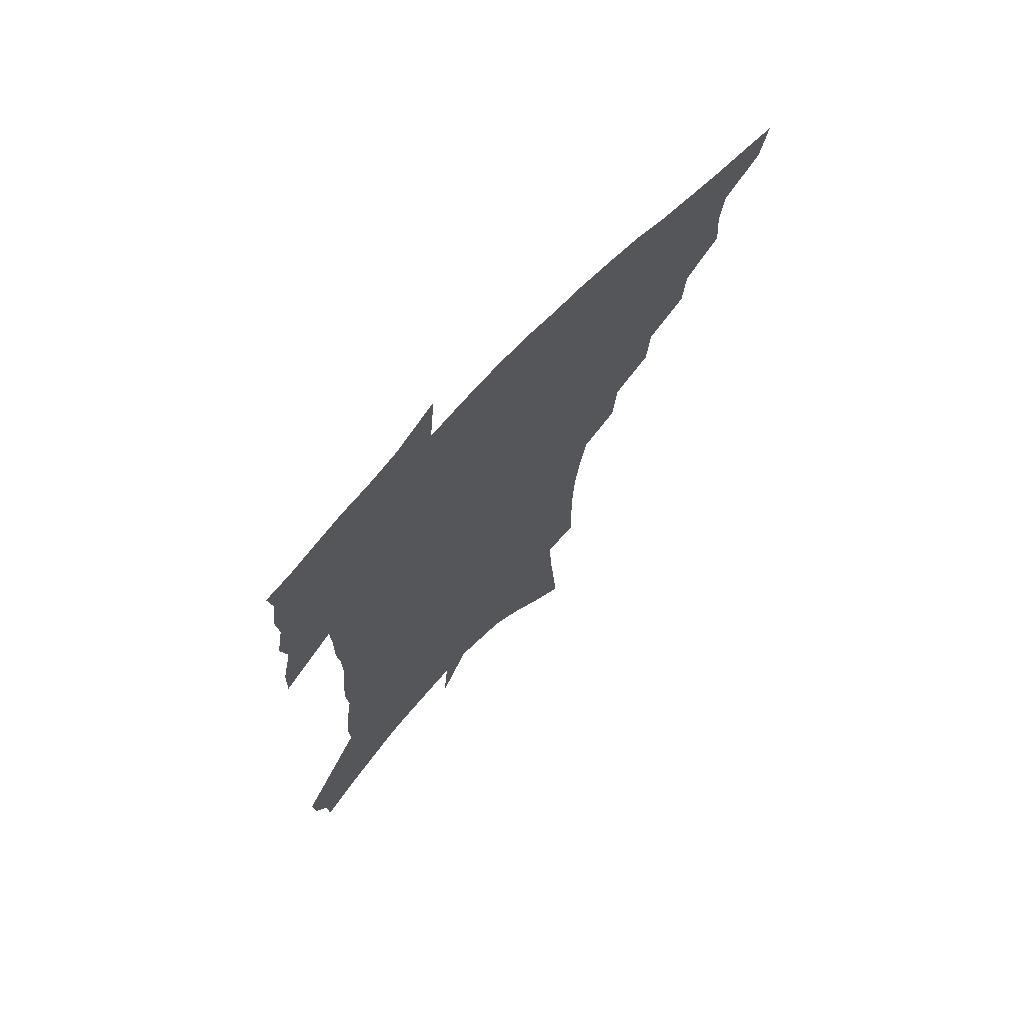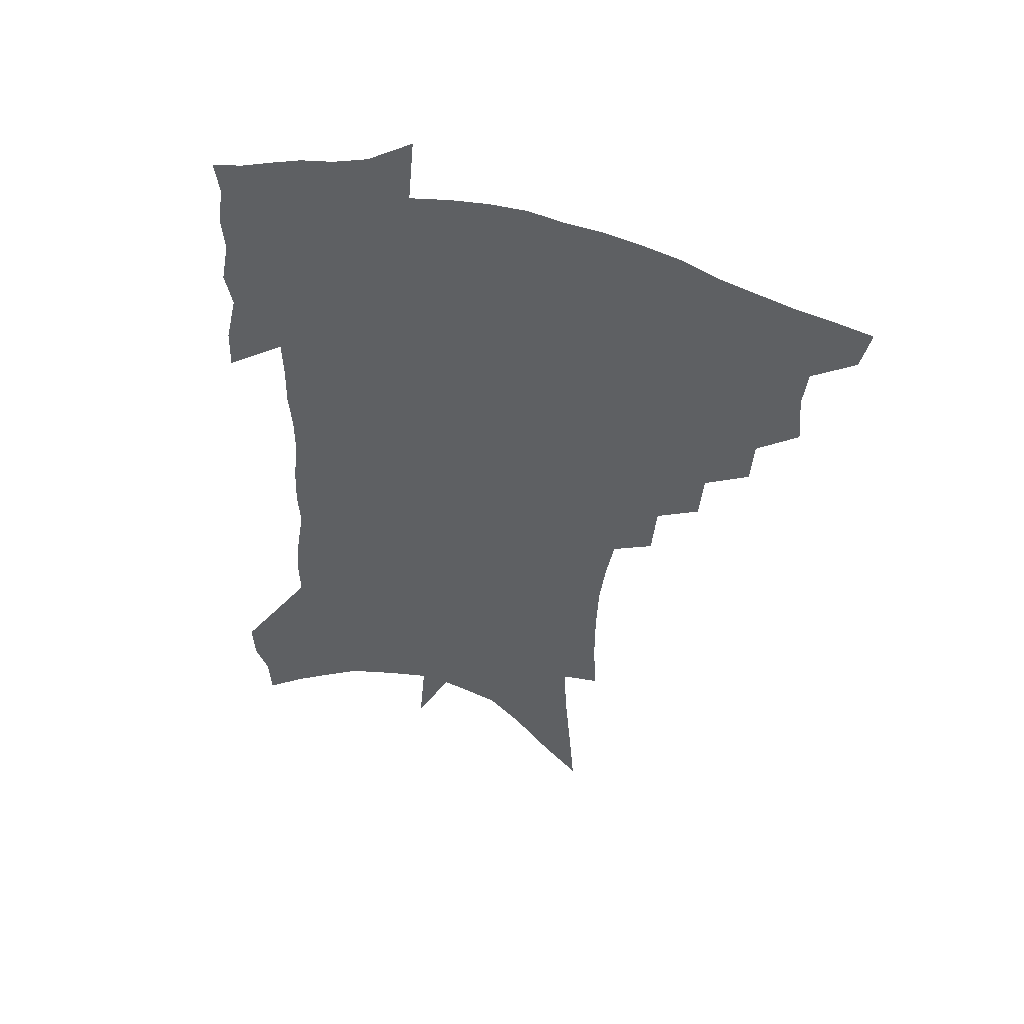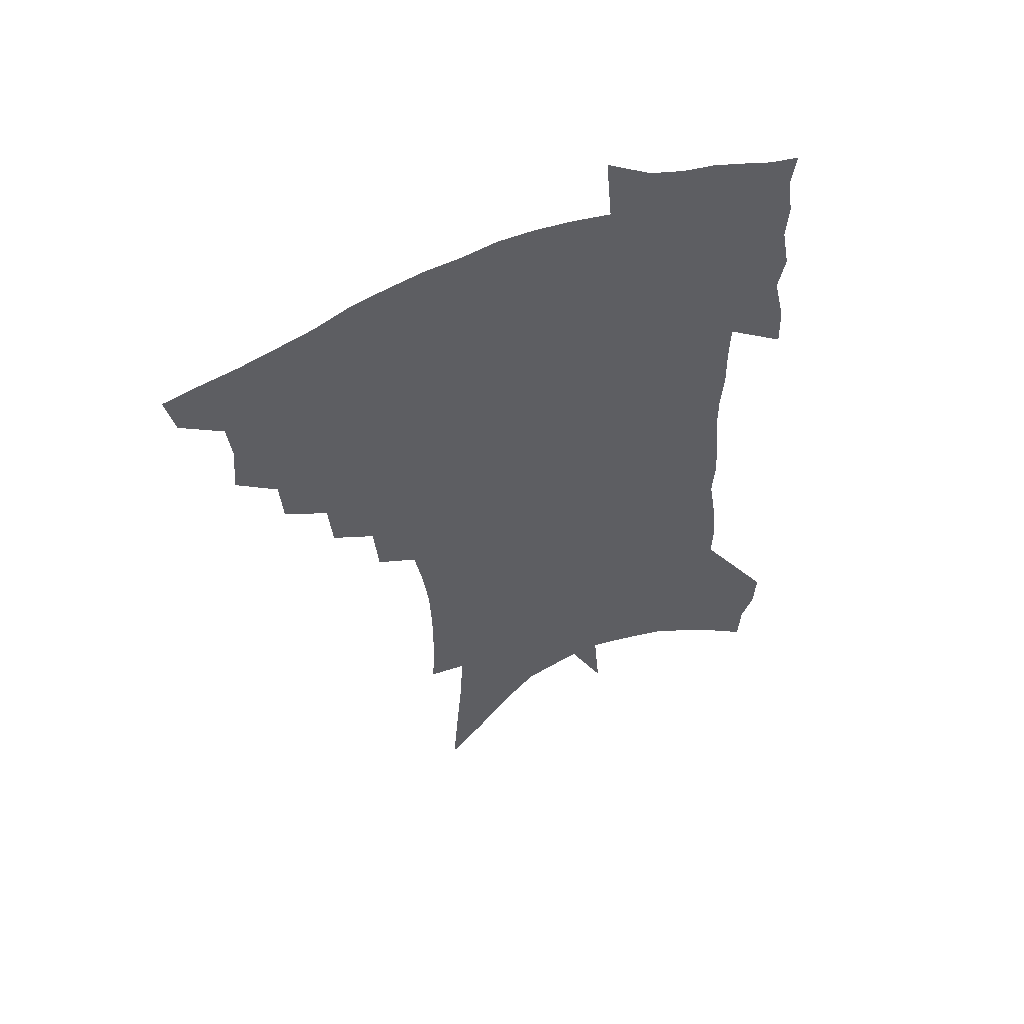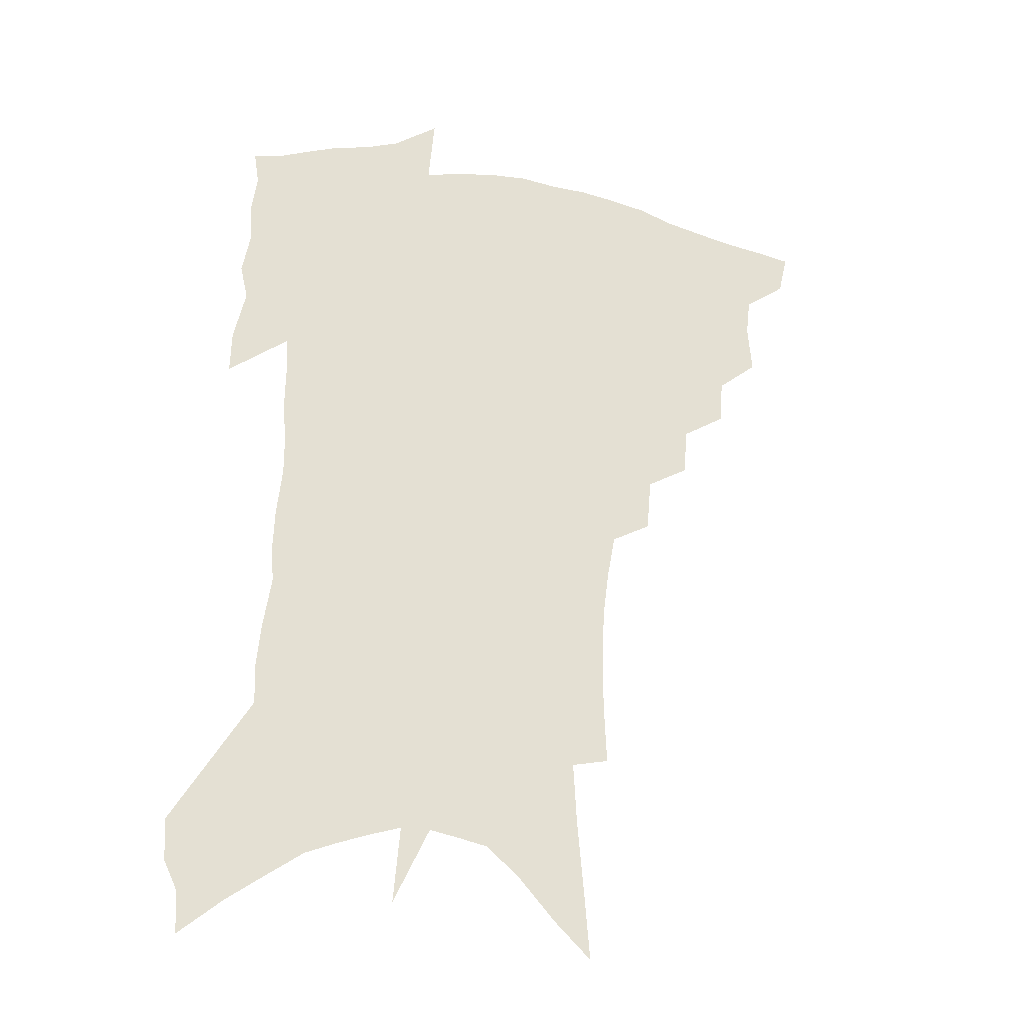
<metadata>
{"format":"obj","ext":"obj","renderer":"f3d","projection":"perspective","resolution":1024,"background":"white","views":[{"elev":71.6,"azim":134.5,"up":"+Y"},{"elev":51.8,"azim":-160.6,"up":"+Y"},{"elev":56.4,"azim":-26.1,"up":"+Y"},{"elev":-28.8,"azim":162.8,"up":"+Y"}]}
</metadata>
<code>
v 462 438.9 0
v 458.5 454.7 0
v 478.3 393.4 0
v 479.8 412.2 0
v 478.1 426.9 0
v 476.1 440.8 0
v 472.5 456.8 0
v 495 363.4 0
v 493.7 380.6 0
v 496 400.8 0
v 494.3 415.4 0
v 492.2 429.6 0
v 489.6 444 0
v 487 458.5 0
v 513 334.4 0
v 511.4 352.8 0
v 512.2 373.3 0
v 512.2 390.4 0
v 510.7 404.7 0
v 508.9 418.4 0
v 507.1 431.9 0
v 504.9 445.4 0
v 501 461.2 0
v 530.8 304.3 0
v 529 324.9 0
v 528.5 345.7 0
v 526.7 361.4 0
v 527.2 380.1 0
v 525.1 392.7 0
v 524.1 407.1 0
v 522.5 420.7 0
v 520.5 434.1 0
v 518.2 447.8 0
v 514.9 464 0
v 551.2 196.1 0
v 552.2 219.4 0
v 552.2 240.8 0
v 551.2 261.1 0
v 549 278.8 0
v 546 295.7 0
v 543.9 315.6 0
v 542.4 333.8 0
v 541.8 352.4 0
v 540.5 367.1 0
v 539.8 382.2 0
v 538.8 396 0
v 537.4 409.3 0
v 535.9 422.7 0
v 534 436.3 0
v 531.8 450.7 0
v 528.7 468.5 0
v 559.7 115.2 0
v 561.8 141.9 0
v 564.1 168.8 0
v 565.4 192.8 0
v 565.1 213.1 0
v 564.7 233.6 0
v 563.5 252.2 0
v 561.7 269.3 0
v 559.5 285.6 0
v 557.6 304.4 0
v 555.9 321.8 0
v 554.9 339.7 0
v 553.8 354.5 0
v 553.2 370.3 0
v 553.2 385.9 0
v 551.7 398.1 0
v 551.6 411.8 0
v 549.6 424.5 0
v 548.2 437.7 0
v 545.6 453.1 0
v 542.6 470.7 0
v 573.5 128.6 0
v 577 160.9 0
v 577.2 182.2 0
v 577.5 204.6 0
v 575.9 220.4 0
v 575.7 242.9 0
v 574.5 261.3 0
v 573.1 279.9 0
v 570.4 292.2 0
v 568.9 310.2 0
v 567.7 327.4 0
v 566.6 341.8 0
v 566.4 359.6 0
v 565.5 373.1 0
v 565.2 387.3 0
v 563.9 399.2 0
v 564.1 413 0
v 562.9 425.7 0
v 561.7 438.8 0
v 559.9 453.5 0
v 556.7 472.4 0
v 587.6 144.5 0
v 589 170.6 0
v 589.1 192.8 0
v 588.2 211.2 0
v 587.2 230.1 0
v 586.1 248.5 0
v 584.8 266.5 0
v 583.3 283.4 0
v 581.4 298.3 0
v 580 314.9 0
v 578.8 327.7 0
v 578.4 346.3 0
v 577.9 361.1 0
v 577.2 374 0
v 577.1 388.7 0
v 577 401.6 0
v 576.5 414 0
v 575.5 426.8 0
v 575.1 439.6 0
v 574.1 453.1 0
v 571 472.5 0
v 600.2 155.4 0
v 600.3 178.1 0
v 599.5 196.1 0
v 598.5 214 0
v 597.3 230.6 0
v 596.2 250.8 0
v 595 268.3 0
v 593.6 286.6 0
v 592.1 301 0
v 590.9 315.7 0
v 590.1 331.2 0
v 589.8 349 0
v 589.4 363.4 0
v 589.2 376.1 0
v 589 388.7 0
v 589.2 402.3 0
v 588.9 414.6 0
v 589 427.1 0
v 588.6 439.7 0
v 587.2 454.3 0
v 584.8 473.8 0
v 611.5 157.7 0
v 610.9 179.3 0
v 610 199.4 0
v 608.8 216.7 0
v 607.7 235.2 0
v 606.6 249.6 0
v 605.2 268.7 0
v 603.9 289 0
v 602.7 303.3 0
v 601.7 317.9 0
v 601.2 334.6 0
v 600.9 349.5 0
v 600.7 362.4 0
v 600.6 376.5 0
v 601 390.2 0
v 601.2 402.7 0
v 601.4 414.9 0
v 601.8 427.3 0
v 601.5 440.3 0
v 600.6 455.2 0
v 599.2 472.5 0
v 622.8 159.6 0
v 621.6 182 0
v 620.4 200.8 0
v 619.1 220.7 0
v 617.9 236.8 0
v 616.8 252.9 0
v 615.7 267.9 0
v 614.1 289.3 0
v 613.2 304.7 0
v 612.5 319.8 0
v 612.1 335.1 0
v 611.8 350.4 0
v 611.8 362.6 0
v 612.1 378.2 0
v 612.4 390.2 0
v 613 403.5 0
v 613.6 414.9 0
v 614.4 426.8 0
v 614.6 439.8 0
v 614.4 454 0
v 614 469.7 0
v 636.6 130 0
v 634 159.2 0
v 632.6 179.7 0
v 631 200.5 0
v 629.5 219.7 0
v 628.1 238.2 0
v 626.9 254.8 0
v 625.9 269.9 0
v 624.5 289.4 0
v 623.9 304.2 0
v 623 321.5 0
v 622.9 334.8 0
v 622.8 349 0
v 622.8 363.3 0
v 622.9 378 0
v 623.7 389.5 0
v 624.3 401.9 0
v 625.3 414.2 0
v 626.2 426.1 0
v 627.9 438.1 0
v 629.1 450.6 0
v 629.2 465.8 0
v 626.9 492.3 0
v 646 155.2 0
v 643.5 178.8 0
v 641.9 198.2 0
v 640.4 216.8 0
v 638.8 235.9 0
v 637.2 254.4 0
v 636.3 269.9 0
v 635 288.1 0
v 634.8 302.3 0
v 634.3 317.7 0
v 634.1 332.1 0
v 634.2 346.2 0
v 633.9 362.2 0
v 634.1 375.8 0
v 634.9 388 0
v 636 399.6 0
v 636.8 413 0
v 638.2 424.4 0
v 640 436.9 0
v 641.5 449 0
v 643 462.3 0
v 644.3 479.8 0
v 658.1 150.7 0
v 655.5 173.4 0
v 653.7 193.6 0
v 651.2 214.6 0
v 650 231.9 0
v 648 251.4 0
v 647.1 267.5 0
v 646.5 283.2 0
v 645.9 299 0
v 645.7 313.7 0
v 645.7 328 0
v 645.8 342.6 0
v 645.3 359.1 0
v 645.4 373.3 0
v 646.3 386 0
v 647.2 399.7 0
v 648.3 411.7 0
v 649.9 423.7 0
v 651.6 435.3 0
v 653.6 446.8 0
v 655.8 459.3 0
v 658 474.4 0
v 670.3 145.5 0
v 667.8 167.5 0
v 666.4 186.5 0
v 663.7 207.5 0
v 661.5 227.2 0
v 659.8 245.5 0
v 659 261.4 0
v 658.3 277.5 0
v 657.9 293.3 0
v 657.3 309.1 0
v 656.4 326.3 0
v 657 340 0
v 657.9 353.5 0
v 657.6 369 0
v 657.4 384.4 0
v 658.3 397.3 0
v 659.6 409.5 0
v 660.9 422.1 0
v 662.9 433.3 0
v 665.2 444.6 0
v 668 456.1 0
v 670.7 471.2 0
v 684.5 135.3 0
v 681.6 158 0
v 682.2 173.6 0
v 677.2 198.9 0
v 675.2 217.8 0
v 673.7 235.5 0
v 671.5 254.3 0
v 670.6 270.7 0
v 671.5 284.5 0
v 669.7 302.6 0
v 669.9 317.7 0
v 670.6 332 0
v 670.8 347.2 0
v 670 363.8 0
v 669.3 379.8 0
v 670.7 392.8 0
v 670.8 407 0
v 672.3 418.9 0
v 673.8 431.3 0
v 676.4 442 0
v 679.4 453 0
v 683 466.3 0
v 699.1 124.5 0
v 697.7 144.4 0
v 698.6 160.2 0
v 698.8 176.9 0
v 692.3 202.8 0
v 692.9 217.5 0
v 691.2 235.6 0
v 688.1 255.4 0
v 689.1 269.2 0
v 688.5 285.8 0
v 686.4 304.4 0
v 686.4 320.1 0
v 687.8 334.4 0
v 687.5 350.9 0
v 688 366.5 0
v 685.5 384.8 0
v 684.8 400.3 0
v 683.9 415.4 0
v 685.4 427.7 0
v 687.1 439.4 0
v 690.9 449.9 0
v 694.9 461.2 0
v 715.4 110.6 0
v 716.4 126.7 0
v 721.4 137.2 0
v 722.4 152.9 0
v 711.2 348.4 0
v 710.7 365.1 0
v 706.2 385.4 0
v 709.1 398.6 0
v 705.9 415.9 0
v 707 429.4 0
v 704.8 445.6 0
v 706.7 458.1 0
v 721 496 0
f 5 6 1
f 1 6 2
f 6 7 2
f 9 10 3
f 3 10 4
f 10 11 4
f 4 11 5
f 11 12 5
f 5 12 6
f 12 13 6
f 6 13 7
f 13 14 7
f 16 17 8
f 8 17 9
f 17 18 9
f 9 18 10
f 18 19 10
f 10 19 11
f 19 20 11
f 11 20 12
f 20 21 12
f 12 21 13
f 21 22 13
f 13 22 14
f 22 23 14
f 25 26 15
f 15 26 16
f 26 27 16
f 16 27 17
f 27 28 17
f 17 28 18
f 28 29 18
f 18 29 19
f 29 30 19
f 19 30 20
f 30 31 20
f 20 31 21
f 31 32 21
f 21 32 22
f 32 33 22
f 22 33 23
f 33 34 23
f 40 41 24
f 24 41 25
f 41 42 25
f 25 42 26
f 42 43 26
f 26 43 27
f 43 44 27
f 27 44 28
f 44 45 28
f 28 45 29
f 45 46 29
f 29 46 30
f 46 47 30
f 30 47 31
f 47 48 31
f 31 48 32
f 48 49 32
f 32 49 33
f 49 50 33
f 33 50 34
f 50 51 34
f 55 56 35
f 35 56 36
f 56 57 36
f 36 57 37
f 57 58 37
f 37 58 38
f 58 59 38
f 38 59 39
f 59 60 39
f 39 60 40
f 60 61 40
f 40 61 41
f 61 62 41
f 41 62 42
f 62 63 42
f 42 63 43
f 63 64 43
f 43 64 44
f 64 65 44
f 44 65 45
f 65 66 45
f 45 66 46
f 66 67 46
f 46 67 47
f 67 68 47
f 47 68 48
f 68 69 48
f 48 69 49
f 69 70 49
f 49 70 50
f 70 71 50
f 50 71 51
f 71 72 51
f 52 73 53
f 73 74 53
f 53 74 54
f 74 75 54
f 54 75 55
f 75 76 55
f 55 76 56
f 76 77 56
f 56 77 57
f 77 78 57
f 57 78 58
f 78 79 58
f 58 79 59
f 79 80 59
f 59 80 60
f 80 81 60
f 60 81 61
f 81 82 61
f 61 82 62
f 82 83 62
f 62 83 63
f 83 84 63
f 63 84 64
f 84 85 64
f 64 85 65
f 85 86 65
f 65 86 66
f 86 87 66
f 66 87 67
f 87 88 67
f 67 88 68
f 88 89 68
f 68 89 69
f 89 90 69
f 69 90 70
f 90 91 70
f 70 91 71
f 91 92 71
f 71 92 72
f 92 93 72
f 73 94 74
f 94 95 74
f 74 95 75
f 95 96 75
f 75 96 76
f 96 97 76
f 76 97 77
f 97 98 77
f 77 98 78
f 98 99 78
f 78 99 79
f 99 100 79
f 79 100 80
f 100 101 80
f 80 101 81
f 101 102 81
f 81 102 82
f 102 103 82
f 82 103 83
f 103 104 83
f 83 104 84
f 104 105 84
f 84 105 85
f 105 106 85
f 85 106 86
f 106 107 86
f 86 107 87
f 107 108 87
f 87 108 88
f 108 109 88
f 88 109 89
f 109 110 89
f 89 110 90
f 110 111 90
f 90 111 91
f 111 112 91
f 91 112 92
f 112 113 92
f 92 113 93
f 113 114 93
f 94 115 95
f 115 116 95
f 95 116 96
f 116 117 96
f 96 117 97
f 117 118 97
f 97 118 98
f 118 119 98
f 98 119 99
f 119 120 99
f 99 120 100
f 120 121 100
f 100 121 101
f 121 122 101
f 101 122 102
f 122 123 102
f 102 123 103
f 123 124 103
f 103 124 104
f 124 125 104
f 104 125 105
f 125 126 105
f 105 126 106
f 126 127 106
f 106 127 107
f 127 128 107
f 107 128 108
f 128 129 108
f 108 129 109
f 129 130 109
f 109 130 110
f 130 131 110
f 110 131 111
f 131 132 111
f 111 132 112
f 132 133 112
f 112 133 113
f 133 134 113
f 113 134 114
f 134 135 114
f 115 136 116
f 136 137 116
f 116 137 117
f 137 138 117
f 117 138 118
f 138 139 118
f 118 139 119
f 139 140 119
f 119 140 120
f 140 141 120
f 120 141 121
f 141 142 121
f 121 142 122
f 142 143 122
f 122 143 123
f 143 144 123
f 123 144 124
f 144 145 124
f 124 145 125
f 145 146 125
f 125 146 126
f 146 147 126
f 126 147 127
f 147 148 127
f 127 148 128
f 148 149 128
f 128 149 129
f 149 150 129
f 129 150 130
f 150 151 130
f 130 151 131
f 151 152 131
f 131 152 132
f 152 153 132
f 132 153 133
f 153 154 133
f 133 154 134
f 154 155 134
f 134 155 135
f 155 156 135
f 136 157 137
f 157 158 137
f 137 158 138
f 158 159 138
f 138 159 139
f 159 160 139
f 139 160 140
f 160 161 140
f 140 161 141
f 161 162 141
f 141 162 142
f 162 163 142
f 142 163 143
f 163 164 143
f 143 164 144
f 164 165 144
f 144 165 145
f 165 166 145
f 145 166 146
f 166 167 146
f 146 167 147
f 167 168 147
f 147 168 148
f 168 169 148
f 148 169 149
f 169 170 149
f 149 170 150
f 170 171 150
f 150 171 151
f 171 172 151
f 151 172 152
f 172 173 152
f 152 173 153
f 173 174 153
f 153 174 154
f 174 175 154
f 154 175 155
f 175 176 155
f 155 176 156
f 176 177 156
f 178 179 157
f 157 179 158
f 179 180 158
f 158 180 159
f 180 181 159
f 159 181 160
f 181 182 160
f 160 182 161
f 182 183 161
f 161 183 162
f 183 184 162
f 162 184 163
f 184 185 163
f 163 185 164
f 185 186 164
f 164 186 165
f 186 187 165
f 165 187 166
f 187 188 166
f 166 188 167
f 188 189 167
f 167 189 168
f 189 190 168
f 168 190 169
f 190 191 169
f 169 191 170
f 191 192 170
f 170 192 171
f 192 193 171
f 171 193 172
f 193 194 172
f 172 194 173
f 194 195 173
f 173 195 174
f 195 196 174
f 174 196 175
f 196 197 175
f 175 197 176
f 197 198 176
f 176 198 177
f 198 199 177
f 179 201 180
f 201 202 180
f 180 202 181
f 202 203 181
f 181 203 182
f 203 204 182
f 182 204 183
f 204 205 183
f 183 205 184
f 205 206 184
f 184 206 185
f 206 207 185
f 185 207 186
f 207 208 186
f 186 208 187
f 208 209 187
f 187 209 188
f 209 210 188
f 188 210 189
f 210 211 189
f 189 211 190
f 211 212 190
f 190 212 191
f 212 213 191
f 191 213 192
f 213 214 192
f 192 214 193
f 214 215 193
f 193 215 194
f 215 216 194
f 194 216 195
f 216 217 195
f 195 217 196
f 217 218 196
f 196 218 197
f 218 219 197
f 197 219 198
f 219 220 198
f 198 220 199
f 220 221 199
f 199 221 200
f 221 222 200
f 201 223 202
f 223 224 202
f 202 224 203
f 224 225 203
f 203 225 204
f 225 226 204
f 204 226 205
f 226 227 205
f 205 227 206
f 227 228 206
f 206 228 207
f 228 229 207
f 207 229 208
f 229 230 208
f 208 230 209
f 230 231 209
f 209 231 210
f 231 232 210
f 210 232 211
f 232 233 211
f 211 233 212
f 233 234 212
f 212 234 213
f 234 235 213
f 213 235 214
f 235 236 214
f 214 236 215
f 236 237 215
f 215 237 216
f 237 238 216
f 216 238 217
f 238 239 217
f 217 239 218
f 239 240 218
f 218 240 219
f 240 241 219
f 219 241 220
f 241 242 220
f 220 242 221
f 242 243 221
f 221 243 222
f 243 244 222
f 223 245 224
f 245 246 224
f 224 246 225
f 246 247 225
f 225 247 226
f 247 248 226
f 226 248 227
f 248 249 227
f 227 249 228
f 249 250 228
f 228 250 229
f 250 251 229
f 229 251 230
f 251 252 230
f 230 252 231
f 252 253 231
f 231 253 232
f 253 254 232
f 232 254 233
f 254 255 233
f 233 255 234
f 255 256 234
f 234 256 235
f 256 257 235
f 235 257 236
f 257 258 236
f 236 258 237
f 258 259 237
f 237 259 238
f 259 260 238
f 238 260 239
f 260 261 239
f 239 261 240
f 261 262 240
f 240 262 241
f 262 263 241
f 241 263 242
f 263 264 242
f 242 264 243
f 264 265 243
f 243 265 244
f 265 266 244
f 245 267 246
f 267 268 246
f 246 268 247
f 268 269 247
f 247 269 248
f 269 270 248
f 248 270 249
f 270 271 249
f 249 271 250
f 271 272 250
f 250 272 251
f 272 273 251
f 251 273 252
f 273 274 252
f 252 274 253
f 274 275 253
f 253 275 254
f 275 276 254
f 254 276 255
f 276 277 255
f 255 277 256
f 277 278 256
f 256 278 257
f 278 279 257
f 257 279 258
f 279 280 258
f 258 280 259
f 280 281 259
f 259 281 260
f 281 282 260
f 260 282 261
f 282 283 261
f 261 283 262
f 283 284 262
f 262 284 263
f 284 285 263
f 263 285 264
f 285 286 264
f 264 286 265
f 286 287 265
f 265 287 266
f 287 288 266
f 267 289 268
f 289 290 268
f 268 290 269
f 290 291 269
f 269 291 270
f 291 292 270
f 270 292 271
f 292 293 271
f 271 293 272
f 293 294 272
f 272 294 273
f 294 295 273
f 273 295 274
f 295 296 274
f 274 296 275
f 296 297 275
f 275 297 276
f 297 298 276
f 276 298 277
f 298 299 277
f 277 299 278
f 299 300 278
f 278 300 279
f 300 301 279
f 279 301 280
f 301 302 280
f 280 302 281
f 302 303 281
f 281 303 282
f 303 304 282
f 282 304 283
f 304 305 283
f 283 305 284
f 305 306 284
f 284 306 285
f 306 307 285
f 285 307 286
f 307 308 286
f 286 308 287
f 308 309 287
f 287 309 288
f 309 310 288
f 289 311 290
f 311 312 290
f 290 312 291
f 312 313 291
f 291 313 292
f 313 314 292
f 292 314 293
f 303 315 304
f 315 316 304
f 304 316 305
f 316 317 305
f 305 317 306
f 317 318 306
f 306 318 307
f 318 319 307
f 307 319 308
f 319 320 308
f 308 320 309
f 320 321 309
f 309 321 310
f 321 322 310

</code>
